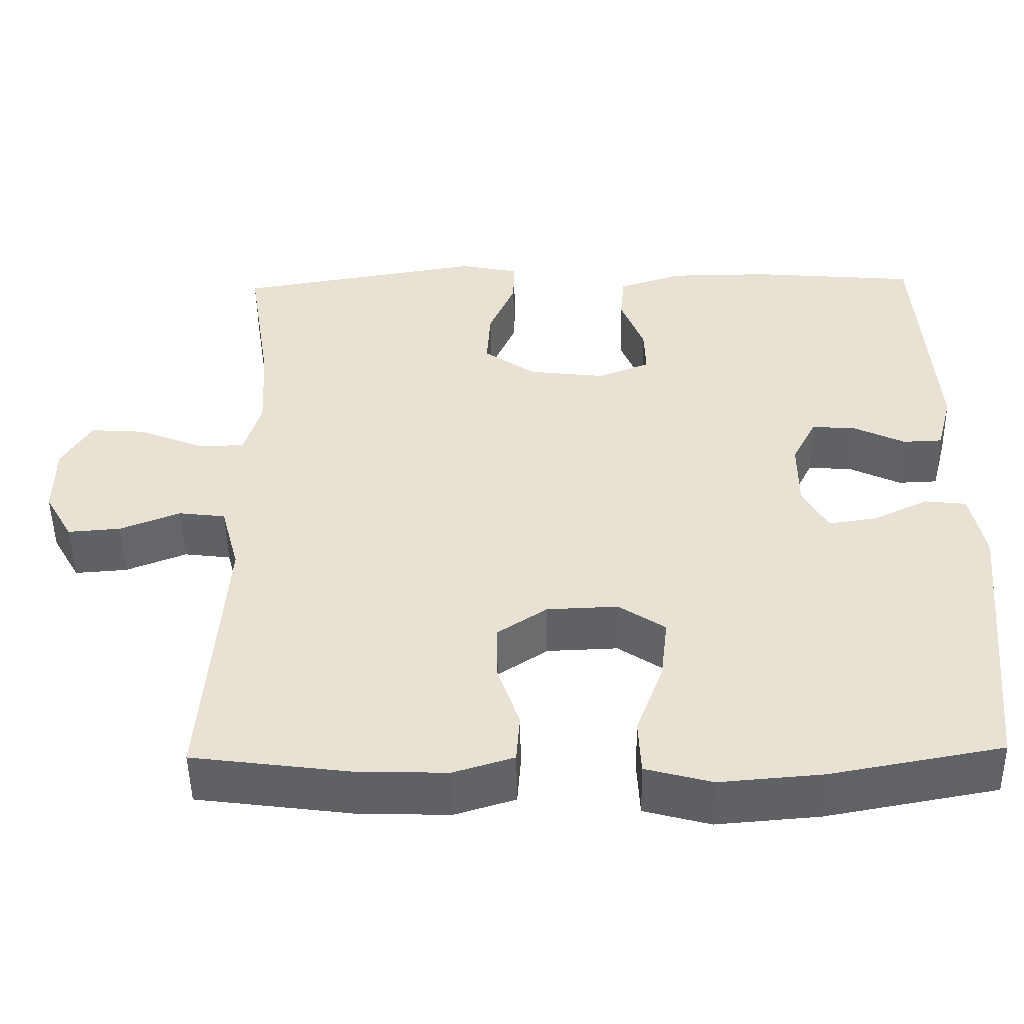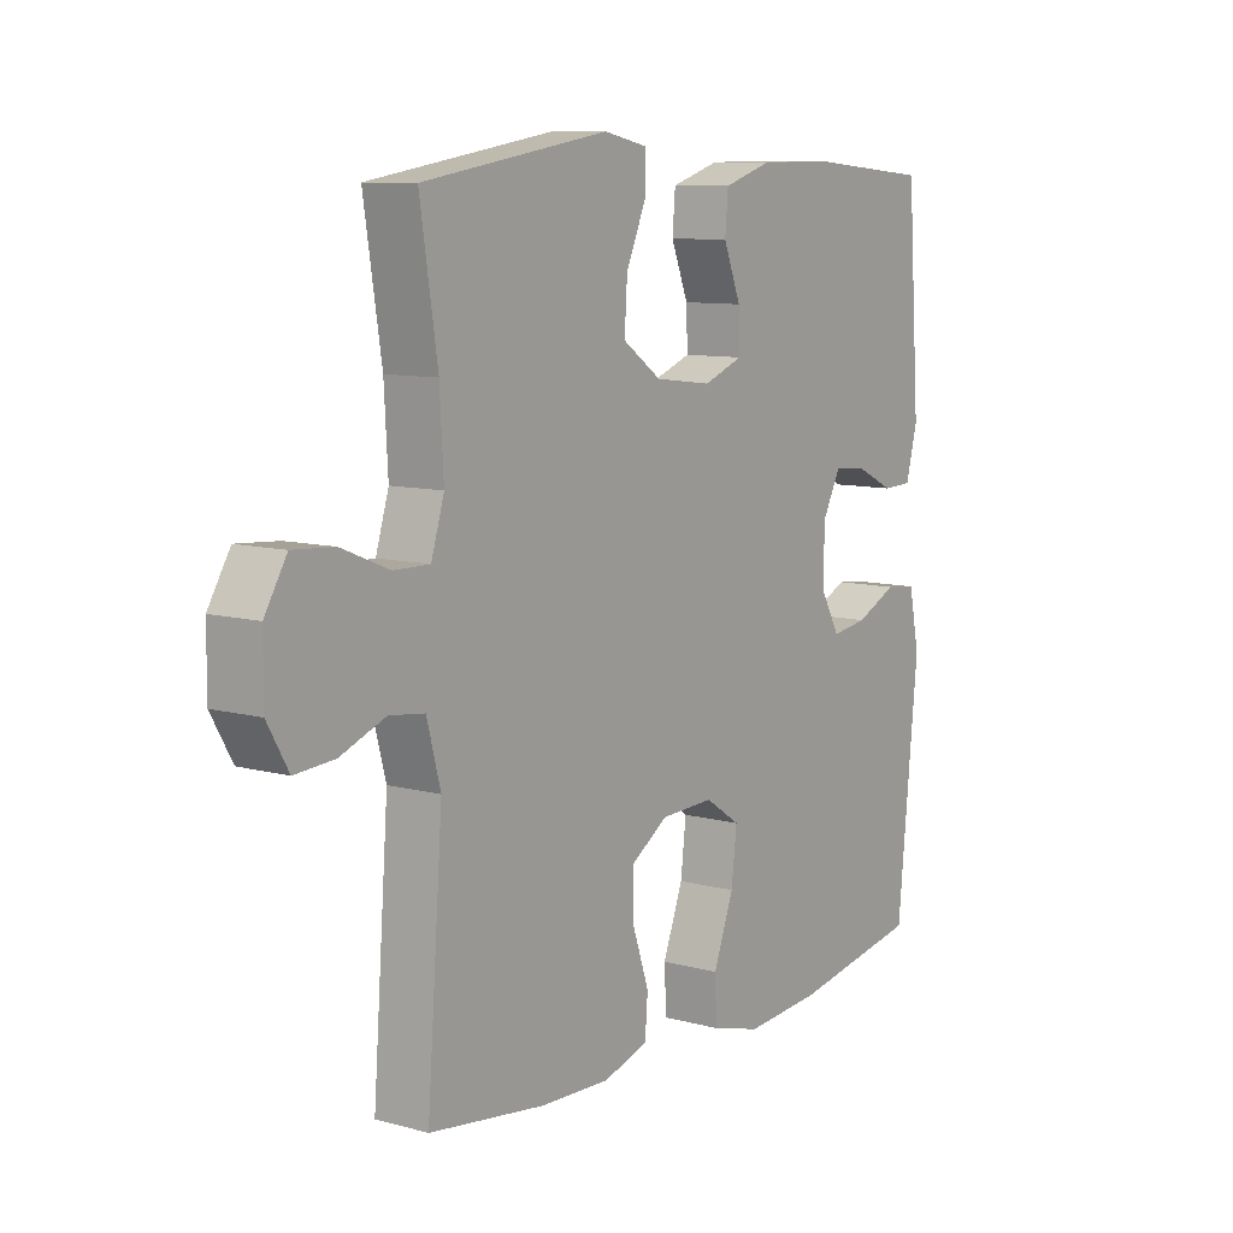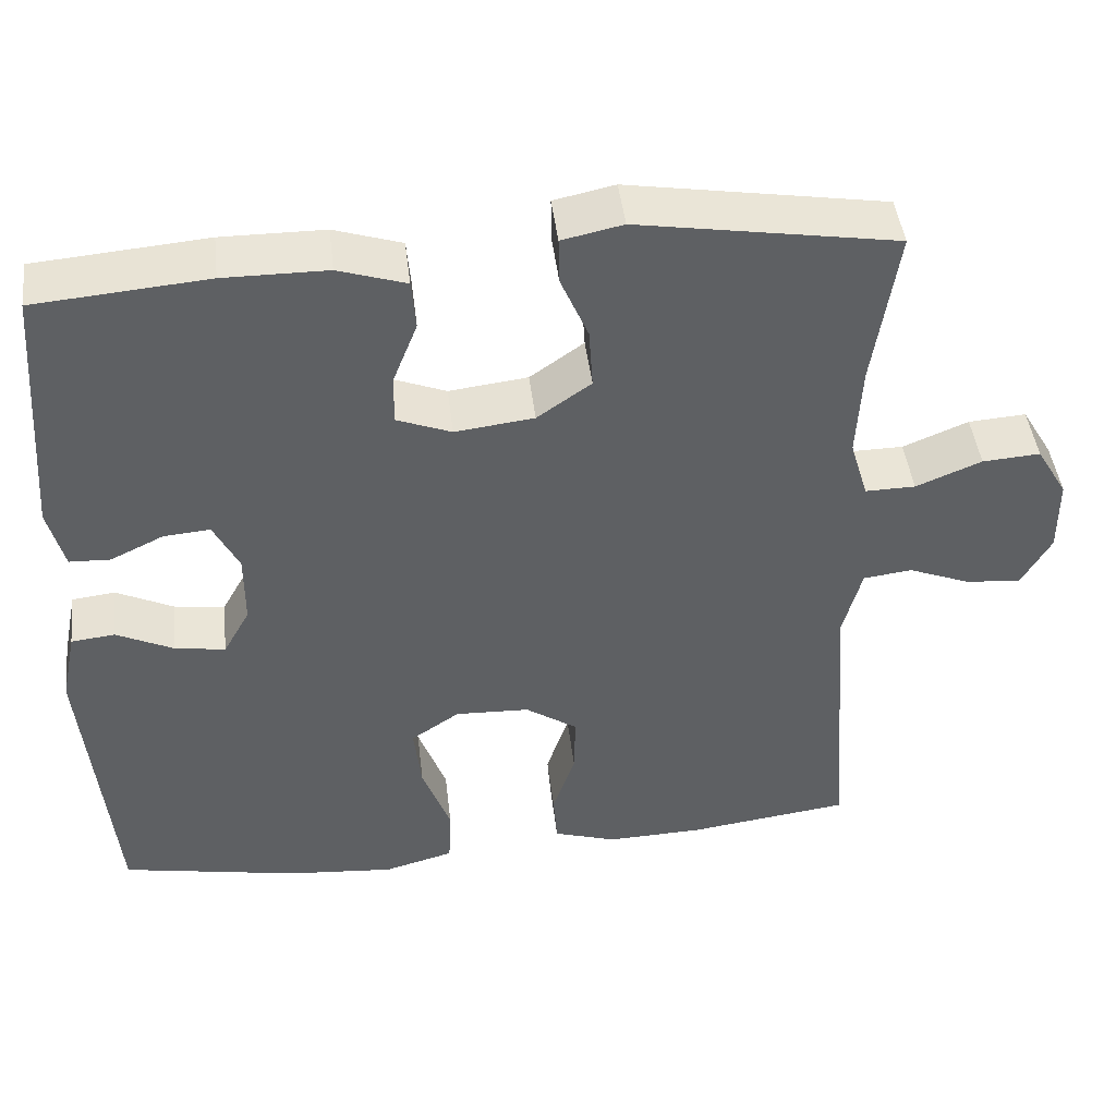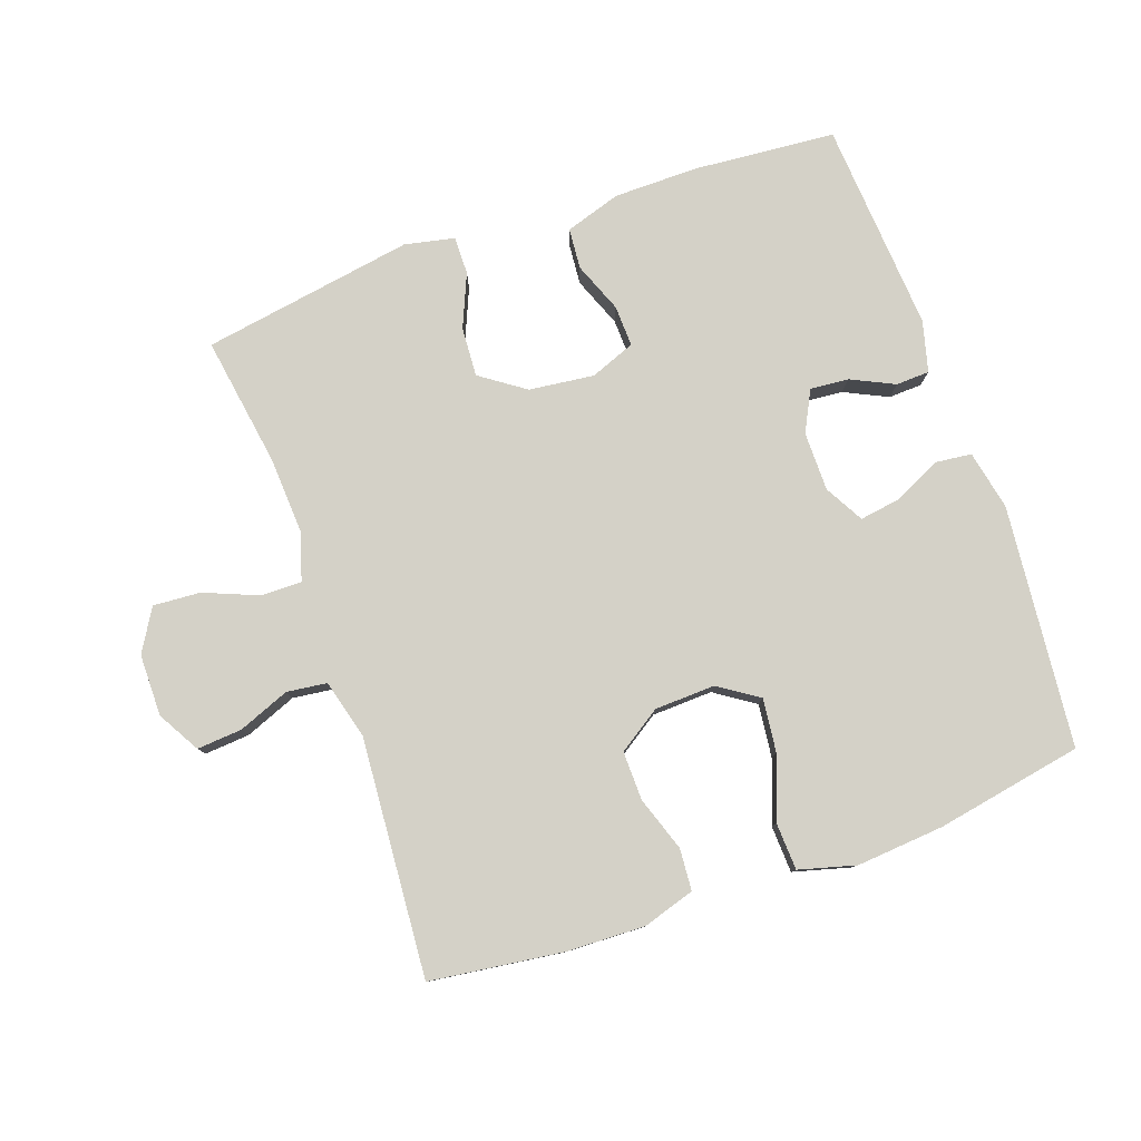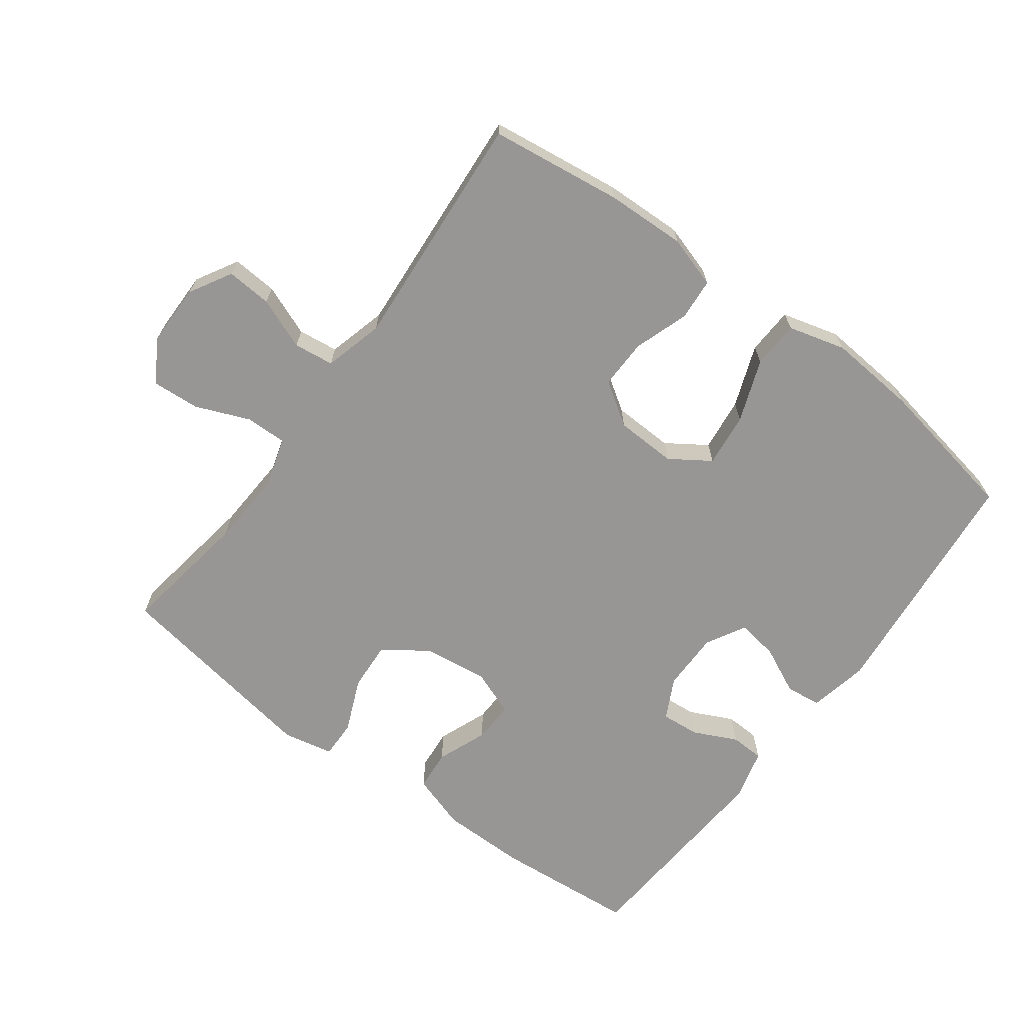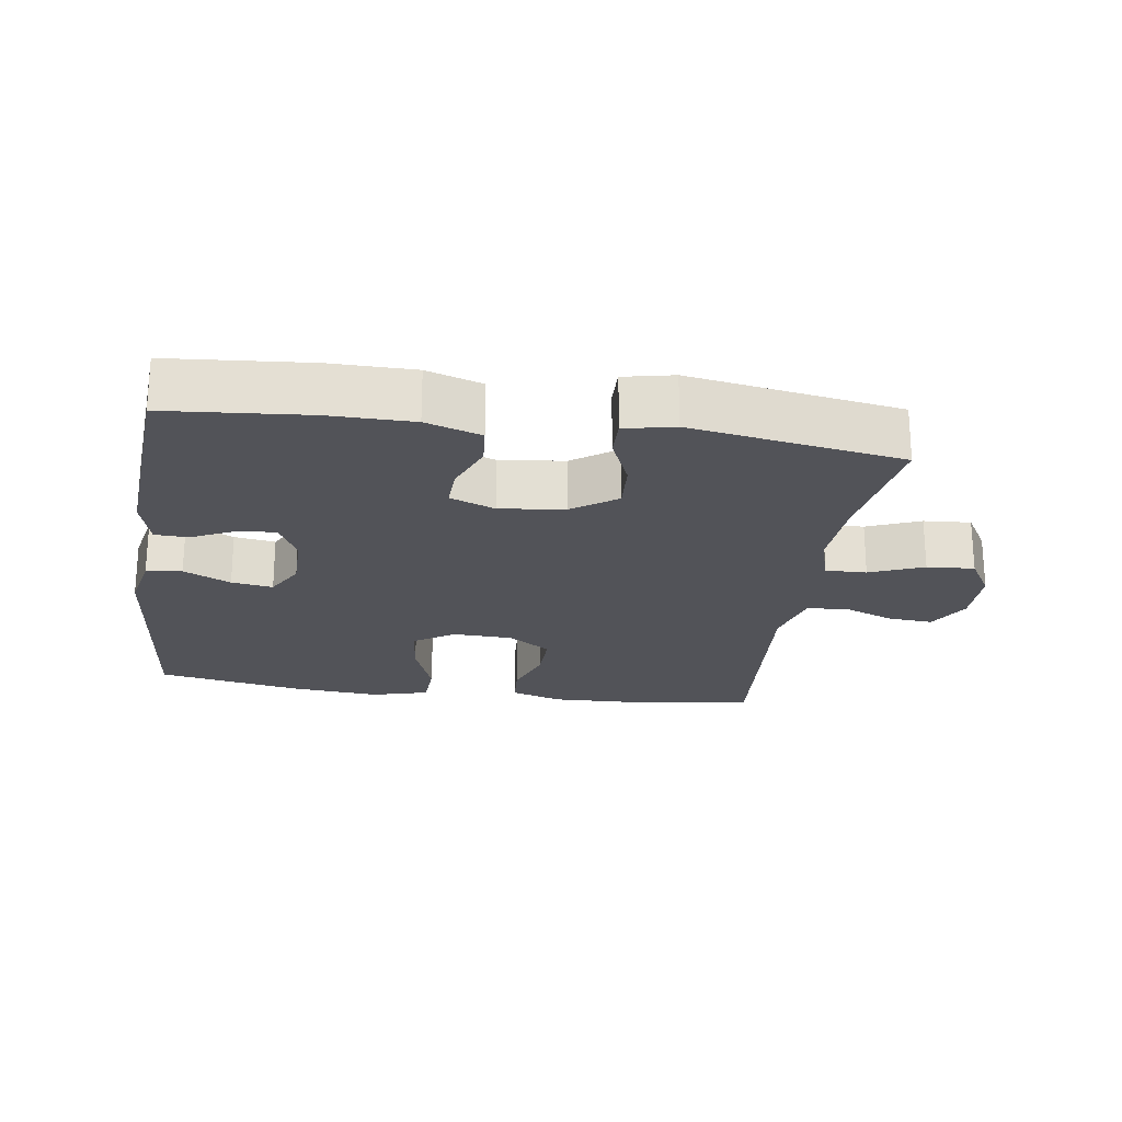
<metadata>
{"format":"obj","ext":"obj","renderer":"f3d","projection":"perspective","resolution":1024,"background":"white","views":[{"elev":-49.8,"azim":-179.0,"up":"+Z"},{"elev":9.4,"azim":125.5,"up":"+Z"},{"elev":44.6,"azim":-6.7,"up":"+Z"},{"elev":79.8,"azim":160.5,"up":"+Y"},{"elev":-67.9,"azim":143.4,"up":"+Y"},{"elev":-22.7,"azim":-8.4,"up":"+Y"}]}
</metadata>
<code>
o path224
v 0.446 0.0375 -0.1327
v 0.4701 0.0375 -0.04192
v 0.5315 0.0375 -0.03416
v 0.6103 0.0375 -0.06513
v 0.6795 0.0375 -0.07027
v 0.7163 0.0375 -0.005814
v 0.7157 0.0375 0.08886
v 0.677 0.0375 0.1536
v 0.6043 0.0375 0.1485
v 0.5218 0.0375 0.1147
v 0.4588 0.0375 0.1137
v 0.4362 0.0375 0.1882
v 0.4426 0.0375 0.3058
v 0.4733 0.0375 0.504
v 0.1484 0.0375 0.5568
v 0.07189 0.0375 0.5406
v 0.07304 0.0375 0.4824
v 0.1077 0.0375 0.4018
v 0.1125 0.0375 0.326
v 0.04471 0.0375 0.2784
v -0.05466 0.0375 0.2663
v -0.1238 0.0375 0.2929
v -0.1217 0.0375 0.356
v -0.09138 0.0375 0.4328
v -0.09672 0.0375 0.4951
v -0.1818 0.0375 0.5221
v -0.3117 0.0375 0.5227
v -0.5286 0.0375 0.504
v -0.5515 0.0375 0.1812
v -0.5312 0.0375 0.1035
v -0.4797 0.0375 0.1015
v -0.4134 0.0375 0.1334
v -0.3548 0.0375 0.1385
v -0.3229 0.0375 0.07626
v -0.3229 0.0375 -0.0142
v -0.3561 0.0375 -0.07384
v -0.4194 0.0375 -0.0643
v -0.4914 0.0375 -0.03005
v -0.5461 0.0375 -0.03626
v -0.5649 0.0375 -0.1275
v -0.5286 0.0375 -0.4977
v -0.304 0.0375 -0.5388
v -0.1698 0.0375 -0.5497
v -0.0827 0.0375 -0.5259
v -0.07928 0.0375 -0.4536
v -0.1148 0.0375 -0.3584
v -0.1243 0.0375 -0.276
v -0.06328 0.0375 -0.2352
v 0.02958 0.0375 -0.2385
v 0.09498 0.0375 -0.2818
v 0.09349 0.0375 -0.3571
v 0.06517 0.0375 -0.4404
v 0.06998 0.0375 -0.5043
v 0.1494 0.0375 -0.5288
v 0.2707 0.0375 -0.5246
v 0.4733 0.0375 -0.4977
v 0.446 -0.0375 -0.1327
v 0.4701 -0.0375 -0.04192
v 0.5315 -0.0375 -0.03416
v 0.6103 -0.0375 -0.06513
v 0.6795 -0.0375 -0.07027
v 0.7163 -0.0375 -0.005814
v 0.7157 -0.0375 0.08886
v 0.677 -0.0375 0.1536
v 0.6043 -0.0375 0.1485
v 0.5218 -0.0375 0.1147
v 0.4588 -0.0375 0.1137
v 0.4362 -0.0375 0.1882
v 0.4426 -0.0375 0.3058
v 0.4733 -0.0375 0.504
v 0.1484 -0.0375 0.5568
v 0.07189 -0.0375 0.5406
v 0.07304 -0.0375 0.4824
v 0.1077 -0.0375 0.4018
v 0.1125 -0.0375 0.326
v 0.04471 -0.0375 0.2784
v -0.05466 -0.0375 0.2663
v -0.1238 -0.0375 0.2929
v -0.1217 -0.0375 0.356
v -0.09138 -0.0375 0.4328
v -0.09672 -0.0375 0.4951
v -0.1818 -0.0375 0.5221
v -0.3117 -0.0375 0.5227
v -0.5286 -0.0375 0.504
v -0.5515 -0.0375 0.1812
v -0.5312 -0.0375 0.1035
v -0.4797 -0.0375 0.1015
v -0.4134 -0.0375 0.1334
v -0.3548 -0.0375 0.1385
v -0.3229 -0.0375 0.07626
v -0.3229 -0.0375 -0.0142
v -0.3561 -0.0375 -0.07384
v -0.4194 -0.0375 -0.0643
v -0.4914 -0.0375 -0.03005
v -0.5461 -0.0375 -0.03626
v -0.5649 -0.0375 -0.1275
v -0.5286 -0.0375 -0.4977
v -0.304 -0.0375 -0.5388
v -0.1698 -0.0375 -0.5497
v -0.0827 -0.0375 -0.5259
v -0.07928 -0.0375 -0.4536
v -0.1148 -0.0375 -0.3584
v -0.1243 -0.0375 -0.276
v -0.06328 -0.0375 -0.2352
v 0.02958 -0.0375 -0.2385
v 0.09498 -0.0375 -0.2818
v 0.09349 -0.0375 -0.3571
v 0.06517 -0.0375 -0.4404
v 0.06998 -0.0375 -0.5043
v 0.1494 -0.0375 -0.5288
v 0.2707 -0.0375 -0.5246
v 0.4733 -0.0375 -0.4977
v 0.1484 0.0375 0.5568
v 0.07189 0.0375 0.5406
v 0.07189 0.0375 0.5406
v 0.07304 0.0375 0.4824
v -0.1818 0.0375 0.5221
v -0.3117 0.0375 0.5227
v 0.4733 0.0375 0.504
v 0.4733 0.0375 0.504
v -0.09672 0.0375 0.4951
v -0.09672 0.0375 0.4951
v -0.5286 0.0375 0.504
v -0.5286 0.0375 0.504
v -0.09138 0.0375 0.4328
v 0.1077 0.0375 0.4018
v -0.1217 0.0375 0.356
v 0.4426 0.0375 0.3058
v 0.1125 0.0375 0.326
v -0.1238 0.0375 0.2929
v -0.1238 0.0375 0.2929
v 0.04471 0.0375 0.2784
v 0.4362 0.0375 0.1882
v -0.5515 0.0375 0.1812
v -0.05466 0.0375 0.2663
v 0.4588 0.0375 0.1137
v 0.4588 0.0375 0.1137
v -0.4134 0.0375 0.1334
v -0.3548 0.0375 0.1385
v -0.3548 0.0375 0.1385
v -0.5312 0.0375 0.1035
v -0.5312 0.0375 0.1035
v 0.7157 0.0375 0.08886
v 0.677 0.0375 0.1536
v 0.677 0.0375 0.1536
v 0.6043 0.0375 0.1485
v 0.5218 0.0375 0.1147
v -0.3229 0.0375 0.07626
v -0.4797 0.0375 0.1015
v 0.7163 0.0375 -0.005814
v -0.3229 0.0375 -0.0142
v 0.6795 0.0375 -0.07027
v 0.6795 0.0375 -0.07027
v -0.3561 0.0375 -0.07384
v -0.3561 0.0375 -0.07384
v -0.4194 0.0375 -0.0643
v -0.4914 0.0375 -0.03005
v -0.5461 0.0375 -0.03626
v -0.5461 0.0375 -0.03626
v 0.6103 0.0375 -0.06513
v 0.5315 0.0375 -0.03416
v 0.4701 0.0375 -0.04192
v 0.4701 0.0375 -0.04192
v -0.5649 0.0375 -0.1275
v 0.446 0.0375 -0.1327
v -0.06328 0.0375 -0.2352
v 0.02958 0.0375 -0.2385
v -0.1243 0.0375 -0.276
v -0.1243 0.0375 -0.276
v 0.09498 0.0375 -0.2818
v -0.1148 0.0375 -0.3584
v 0.09349 0.0375 -0.3571
v 0.06517 0.0375 -0.4404
v -0.07928 0.0375 -0.4536
v 0.06998 0.0375 -0.5043
v 0.06998 0.0375 -0.5043
v -0.0827 0.0375 -0.5259
v -0.0827 0.0375 -0.5259
v -0.5286 0.0375 -0.4977
v -0.5286 0.0375 -0.4977
v 0.4733 0.0375 -0.4977
v 0.4733 0.0375 -0.4977
v 0.1494 0.0375 -0.5288
v 0.2707 0.0375 -0.5246
v -0.304 0.0375 -0.5388
v -0.1698 0.0375 -0.5497
v 0.1484 -0.0375 0.5568
v 0.07189 -0.0375 0.5406
v 0.07189 -0.0375 0.5406
v 0.07304 -0.0375 0.4824
v -0.1818 -0.0375 0.5221
v -0.3117 -0.0375 0.5227
v 0.4733 -0.0375 0.504
v 0.4733 -0.0375 0.504
v -0.09672 -0.0375 0.4951
v -0.09672 -0.0375 0.4951
v -0.5286 -0.0375 0.504
v -0.5286 -0.0375 0.504
v -0.09138 -0.0375 0.4328
v 0.1077 -0.0375 0.4018
v -0.1217 -0.0375 0.356
v 0.4426 -0.0375 0.3058
v 0.1125 -0.0375 0.326
v -0.1238 -0.0375 0.2929
v -0.1238 -0.0375 0.2929
v 0.04471 -0.0375 0.2784
v 0.4362 -0.0375 0.1882
v -0.5515 -0.0375 0.1812
v -0.05466 -0.0375 0.2663
v 0.4588 -0.0375 0.1137
v 0.4588 -0.0375 0.1137
v -0.4134 -0.0375 0.1334
v -0.3548 -0.0375 0.1385
v -0.3548 -0.0375 0.1385
v -0.5312 -0.0375 0.1035
v -0.5312 -0.0375 0.1035
v 0.7157 -0.0375 0.08886
v 0.677 -0.0375 0.1536
v 0.677 -0.0375 0.1536
v 0.6043 -0.0375 0.1485
v 0.5218 -0.0375 0.1147
v -0.3229 -0.0375 0.07626
v -0.4797 -0.0375 0.1015
v 0.7163 -0.0375 -0.005814
v -0.3229 -0.0375 -0.0142
v 0.6795 -0.0375 -0.07027
v 0.6795 -0.0375 -0.07027
v -0.3561 -0.0375 -0.07384
v -0.3561 -0.0375 -0.07384
v -0.4194 -0.0375 -0.0643
v -0.4914 -0.0375 -0.03005
v -0.5461 -0.0375 -0.03626
v -0.5461 -0.0375 -0.03626
v 0.6103 -0.0375 -0.06513
v 0.5315 -0.0375 -0.03416
v 0.4701 -0.0375 -0.04192
v 0.4701 -0.0375 -0.04192
v -0.5649 -0.0375 -0.1275
v 0.446 -0.0375 -0.1327
v -0.06328 -0.0375 -0.2352
v 0.02958 -0.0375 -0.2385
v -0.1243 -0.0375 -0.276
v -0.1243 -0.0375 -0.276
v 0.09498 -0.0375 -0.2818
v -0.1148 -0.0375 -0.3584
v 0.09349 -0.0375 -0.3571
v 0.06517 -0.0375 -0.4404
v -0.07928 -0.0375 -0.4536
v 0.06998 -0.0375 -0.5043
v 0.06998 -0.0375 -0.5043
v -0.0827 -0.0375 -0.5259
v -0.0827 -0.0375 -0.5259
v -0.5286 -0.0375 -0.4977
v -0.5286 -0.0375 -0.4977
v 0.4733 -0.0375 -0.4977
v 0.4733 -0.0375 -0.4977
v 0.1494 -0.0375 -0.5288
v 0.2707 -0.0375 -0.5246
v -0.304 -0.0375 -0.5388
v -0.1698 -0.0375 -0.5497
f 259 228 253
f 213 192 212
f 191 199 195
f 234 220 235
f 240 209 225
f 253 228 238
f 238 230 231
f 190 187 188
f 202 203 207
f 220 217 218
f 226 224 234
f 240 225 242
f 257 258 246
f 200 187 190
f 210 207 206
f 242 259 245
f 247 257 246
f 192 201 191
f 255 239 258
f 241 210 206
f 217 220 234
f 200 193 187
f 217 234 224
f 210 235 221
f 225 209 222
f 245 260 248
f 236 210 241
f 244 239 241
f 221 235 220
f 222 209 204
f 212 208 223
f 249 257 247
f 241 206 209
f 200 202 193
f 206 207 203
f 241 209 240
f 203 202 200
f 235 210 236
f 239 244 258
f 228 230 238
f 222 204 213
f 248 260 251
f 201 199 191
f 213 204 192
f 192 204 201
f 239 236 241
f 260 245 259
f 238 231 232
f 246 258 244
f 223 208 215
f 259 242 228
f 242 225 228
f 208 212 197
f 197 212 192
f 15 115 189 71
f 16 17 73 72
f 26 27 83 82
f 120 15 71 194
f 122 26 82 196
f 27 124 198 83
f 24 25 81 80
f 17 18 74 73
f 23 24 80 79
f 13 14 70 69
f 18 19 75 74
f 131 23 79 205
f 19 20 76 75
f 12 13 69 68
f 28 29 85 84
f 21 22 78 77
f 20 21 77 76
f 137 12 68 211
f 32 140 214 88
f 29 142 216 85
f 7 145 219 63
f 8 9 65 64
f 9 10 66 65
f 33 34 90 89
f 31 32 88 87
f 30 31 87 86
f 10 11 67 66
f 6 7 63 62
f 34 35 91 90
f 153 6 62 227
f 35 155 229 91
f 37 38 94 93
f 38 159 233 94
f 4 5 61 60
f 3 4 60 59
f 163 3 59 237
f 39 40 96 95
f 1 2 58 57
f 36 37 93 92
f 48 49 105 104
f 169 48 104 243
f 49 50 106 105
f 46 47 103 102
f 50 51 107 106
f 51 52 108 107
f 45 46 102 101
f 52 176 250 108
f 178 45 101 252
f 40 180 254 96
f 182 1 57 256
f 53 54 110 109
f 55 56 112 111
f 54 55 111 110
f 41 42 98 97
f 43 44 100 99
f 42 43 99 98
f 185 179 154
f 139 138 118
f 117 121 125
f 160 161 146
f 166 151 135
f 179 164 154
f 164 157 156
f 116 114 113
f 128 133 129
f 146 144 143
f 152 160 150
f 166 168 151
f 183 172 184
f 126 116 113
f 136 132 133
f 168 171 185
f 173 172 183
f 118 117 127
f 181 184 165
f 167 132 136
f 143 160 146
f 126 113 119
f 143 150 160
f 136 147 161
f 151 148 135
f 171 174 186
f 162 167 136
f 170 167 165
f 147 146 161
f 148 130 135
f 138 149 134
f 175 173 183
f 167 135 132
f 126 119 128
f 132 129 133
f 167 166 135
f 129 126 128
f 161 162 136
f 165 184 170
f 154 164 156
f 148 139 130
f 174 177 186
f 127 117 125
f 139 118 130
f 118 127 130
f 165 167 162
f 186 185 171
f 164 158 157
f 172 170 184
f 149 141 134
f 185 154 168
f 168 154 151
f 134 123 138
f 123 118 138

</code>
